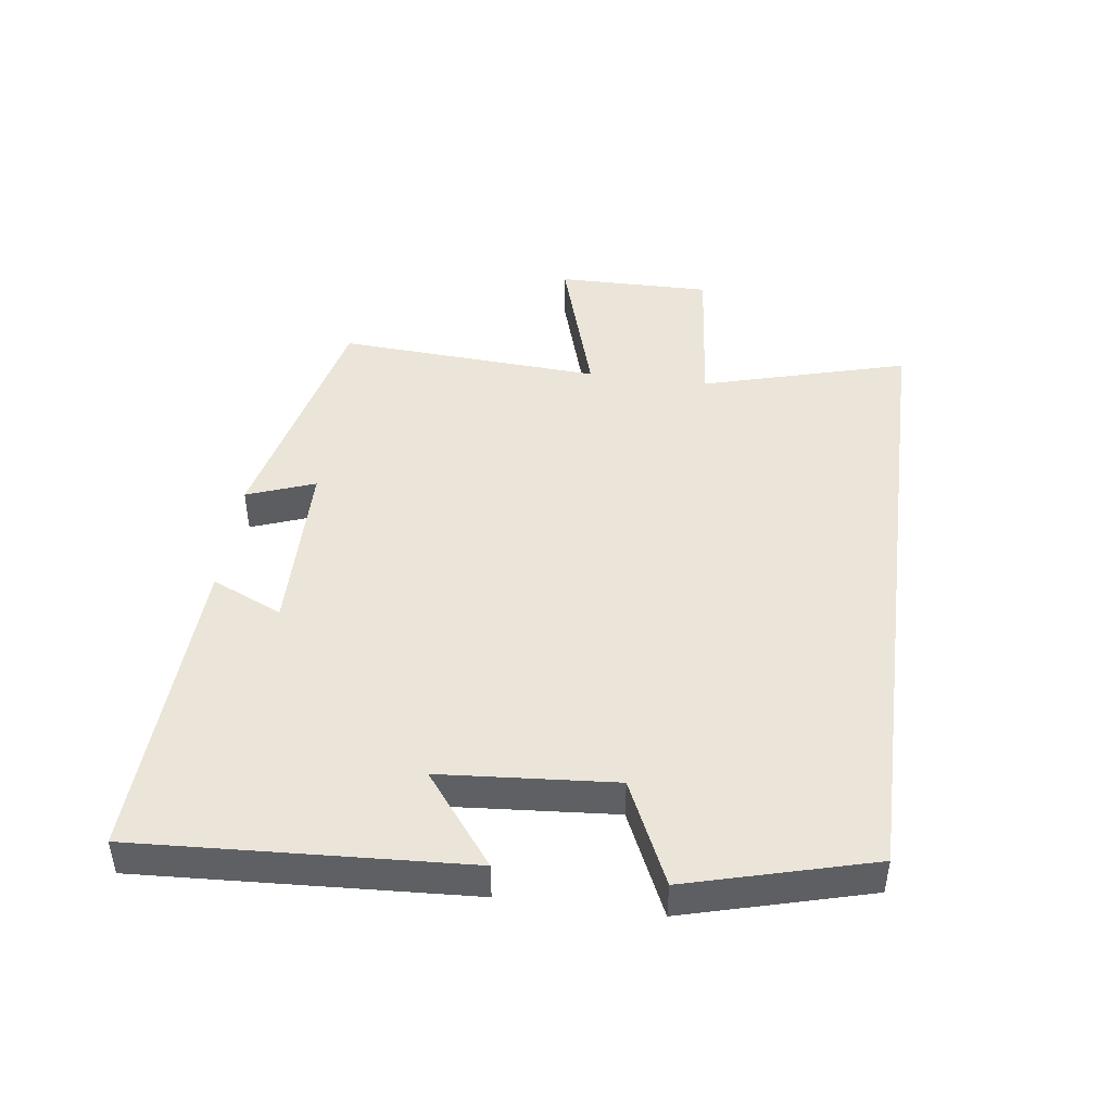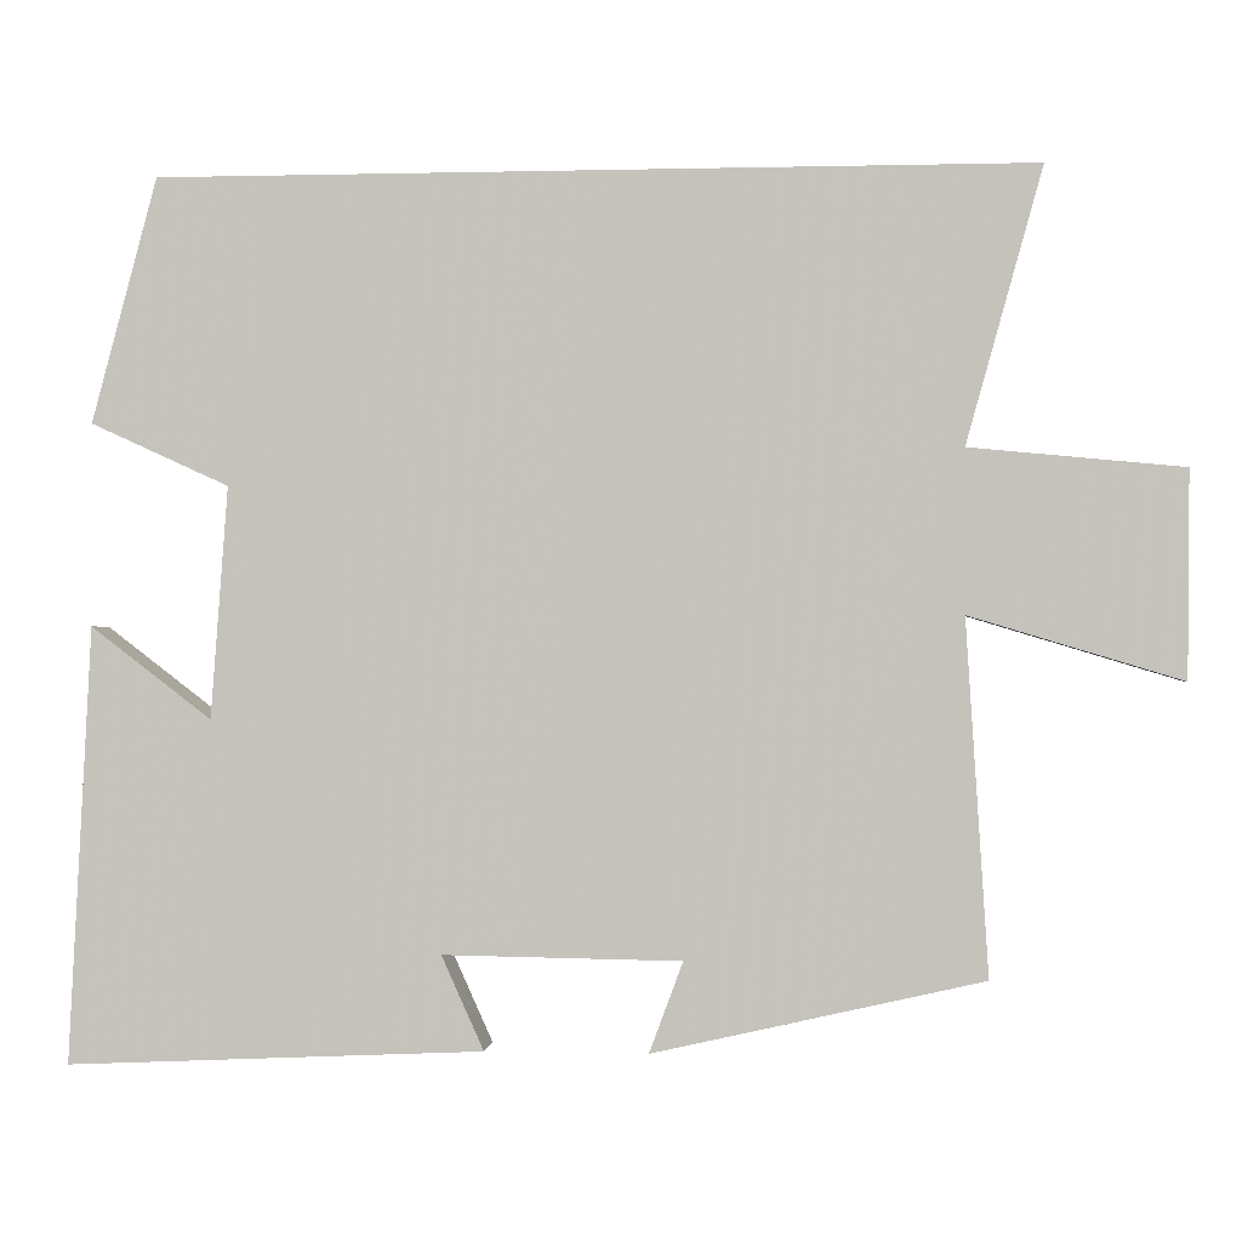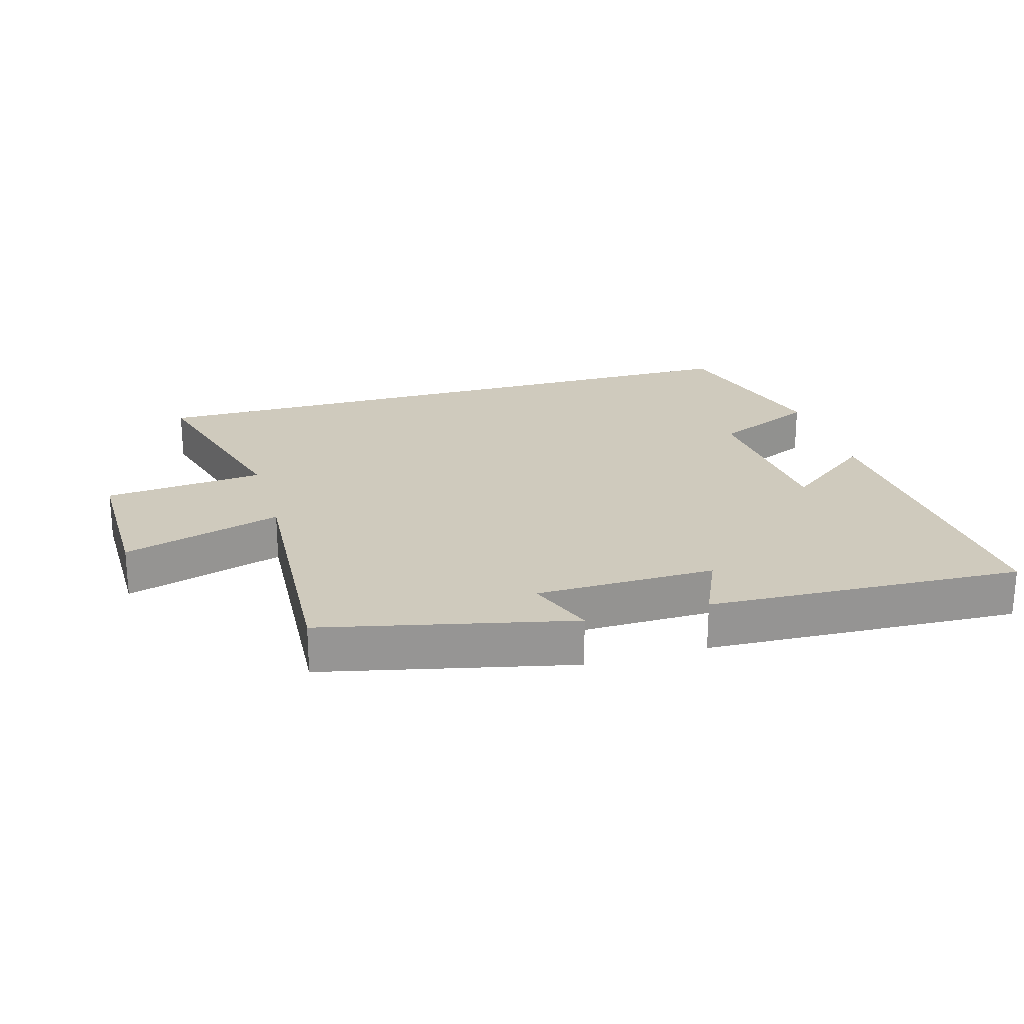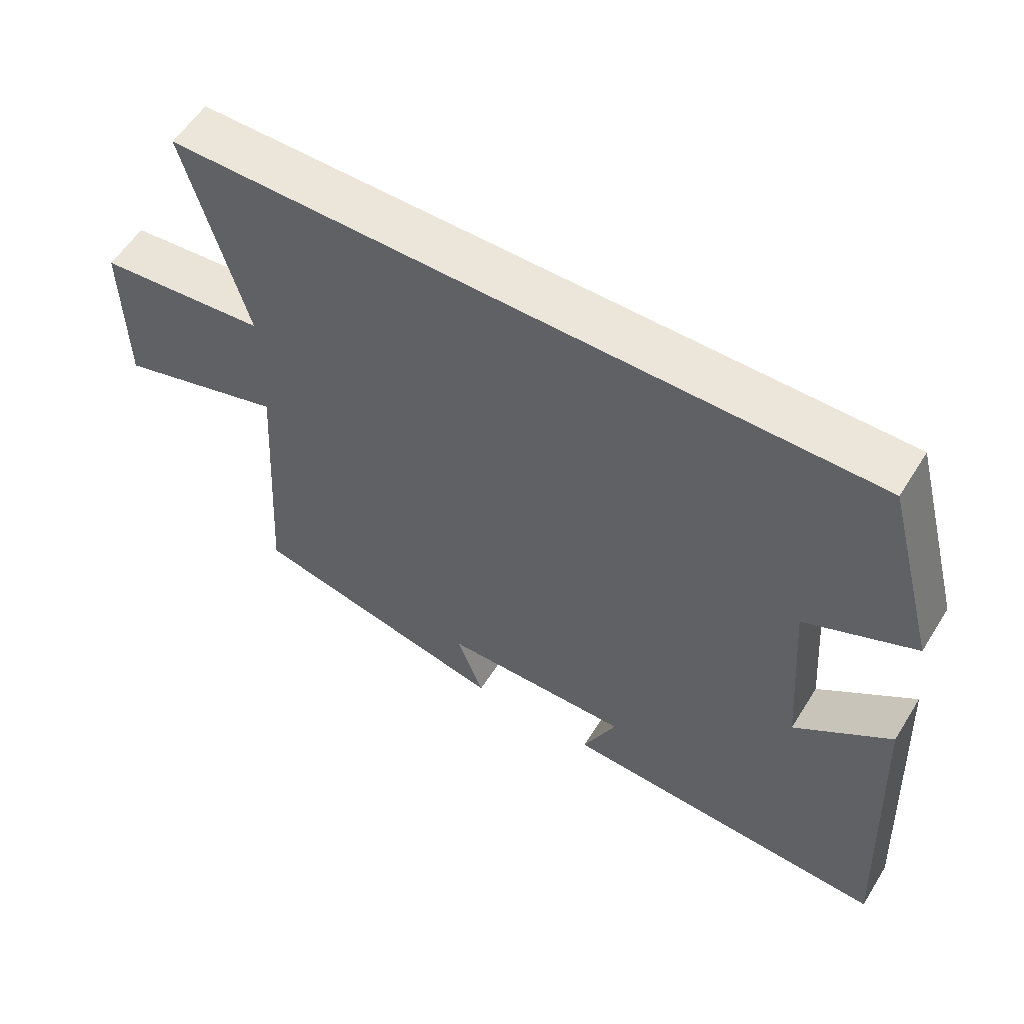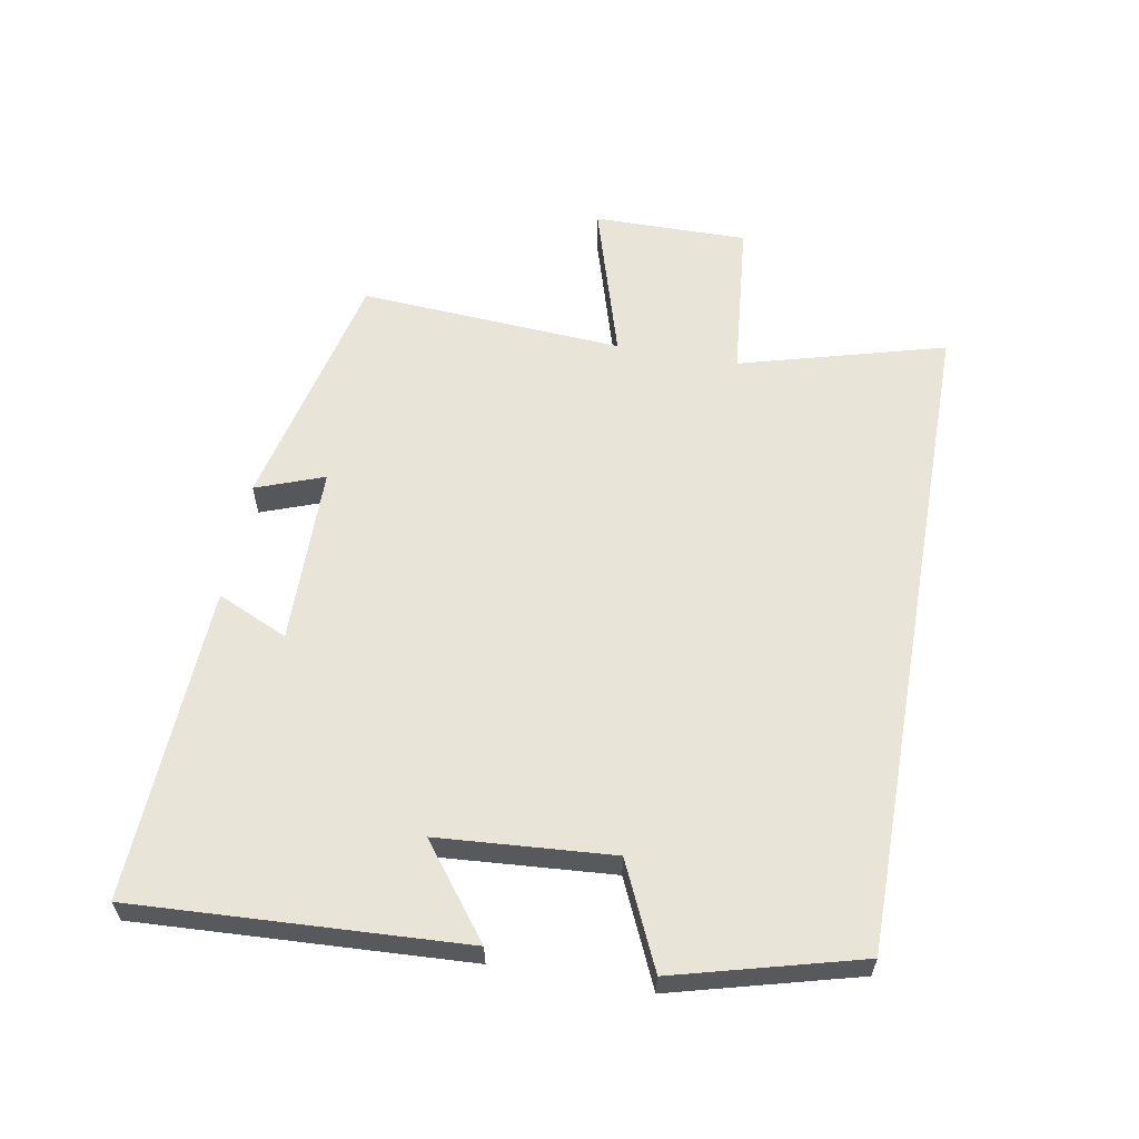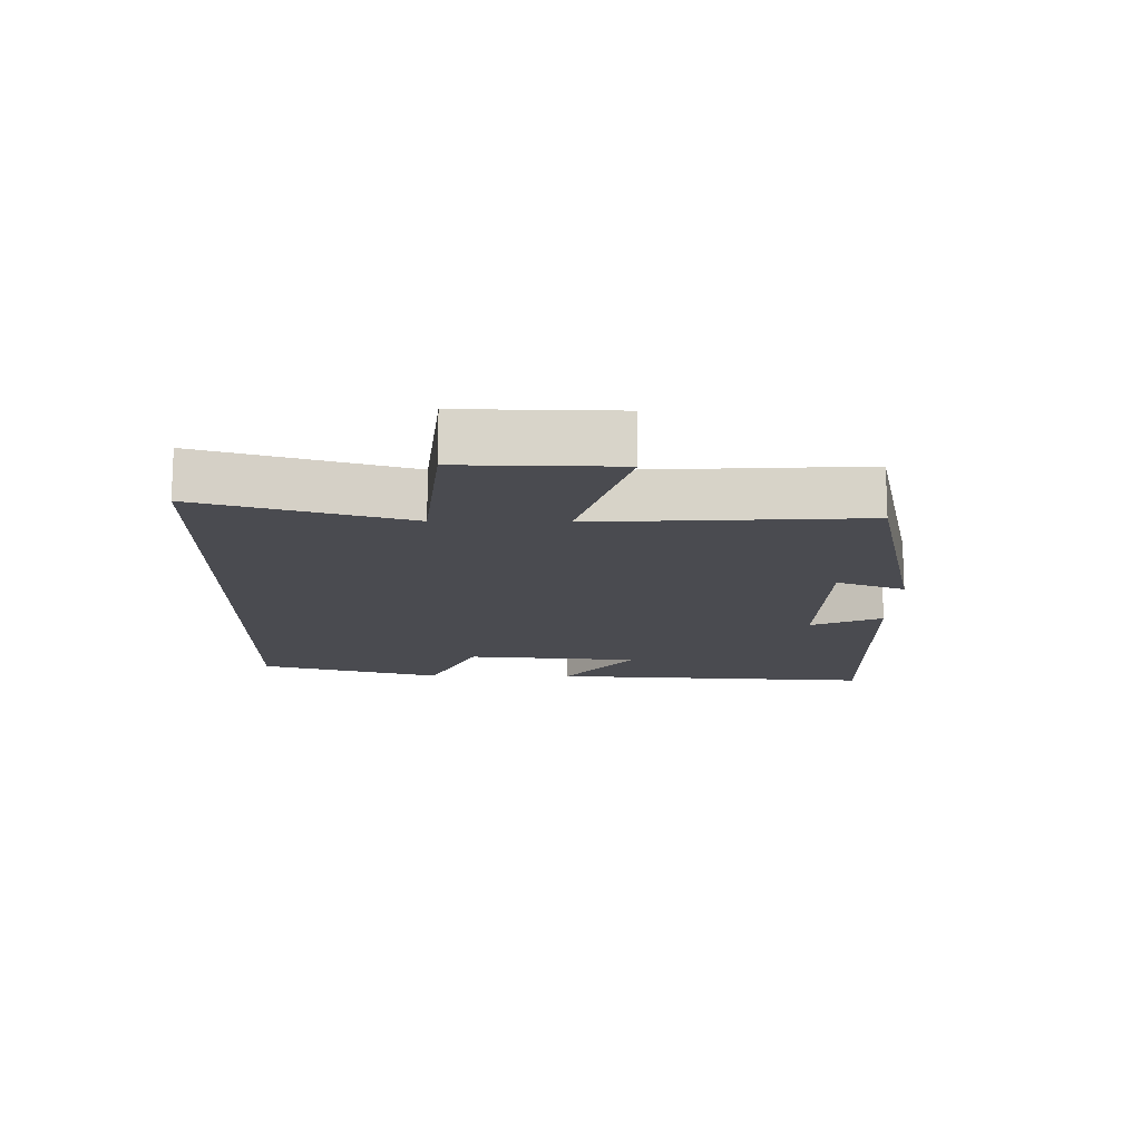
<metadata>
{"format":"obj","ext":"obj","renderer":"f3d","projection":"perspective","resolution":1024,"background":"white","views":[{"elev":45.2,"azim":-82.5,"up":"+Y"},{"elev":-0.4,"azim":5.6,"up":"+Z"},{"elev":22.8,"azim":163.8,"up":"+Y"},{"elev":57.0,"azim":-148.3,"up":"+Z"},{"elev":59.9,"azim":-79.8,"up":"+Y"},{"elev":-14.4,"azim":88.9,"up":"+Y"}]}
</metadata>
<code>
v -0.424 0.07 0.5
v 0.588 0.07 0.5
v 0.5 0.07 0.183
v 0.747 0.07 0.159
v 0.745 0.07 -0.079
v 0.5 0.07 -0.005
v 0.526 0.07 -0.413
v 0.145 0.07 -0.5
v 0.184 0.07 -0.395
v -0.092 0.07 -0.391
v -0.043 0.07 -0.5
v -0.527 0.07 -0.522
v -0.5 0.07 -0.017
v -0.36 0.07 -0.124
v -0.34 0.07 0.144
v -0.5 0.07 0.217
v -0.424 0 0.5
v 0.588 0 0.5
v 0.5 0 0.183
v 0.747 0 0.159
v 0.745 0 -0.079
v 0.5 0 -0.005
v 0.526 0 -0.413
v 0.145 0 -0.5
v 0.184 0 -0.395
v -0.092 0 -0.391
v -0.043 0 -0.5
v -0.527 0 -0.522
v -0.5 0 -0.017
v -0.36 0 -0.124
v -0.34 0 0.144
v -0.5 0 0.217
f 1 2 3
f 16 1 3
f 15 16 3
f 14 15 3 4
f 12 13 14
f 11 12 14
f 10 11 14
f 9 10 14
f 6 7 8 9
f 6 9 14
f 4 5 6
f 4 6 14
f 19 18 17
f 19 17 32
f 19 32 31
f 20 19 31 30
f 30 29 28
f 30 28 27
f 30 27 26
f 30 26 25
f 25 24 23 22
f 30 25 22
f 22 21 20
f 30 22 20
f 1 17 18 2
f 2 18 19 3
f 3 19 20 4
f 4 20 21 5
f 5 21 22 6
f 6 22 23 7
f 7 23 24 8
f 8 24 25 9
f 9 25 26 10
f 10 26 27 11
f 11 27 28 12
f 12 28 29 13
f 13 29 30 14
f 14 30 31 15
f 15 31 32 16
f 16 32 17 1

</code>
